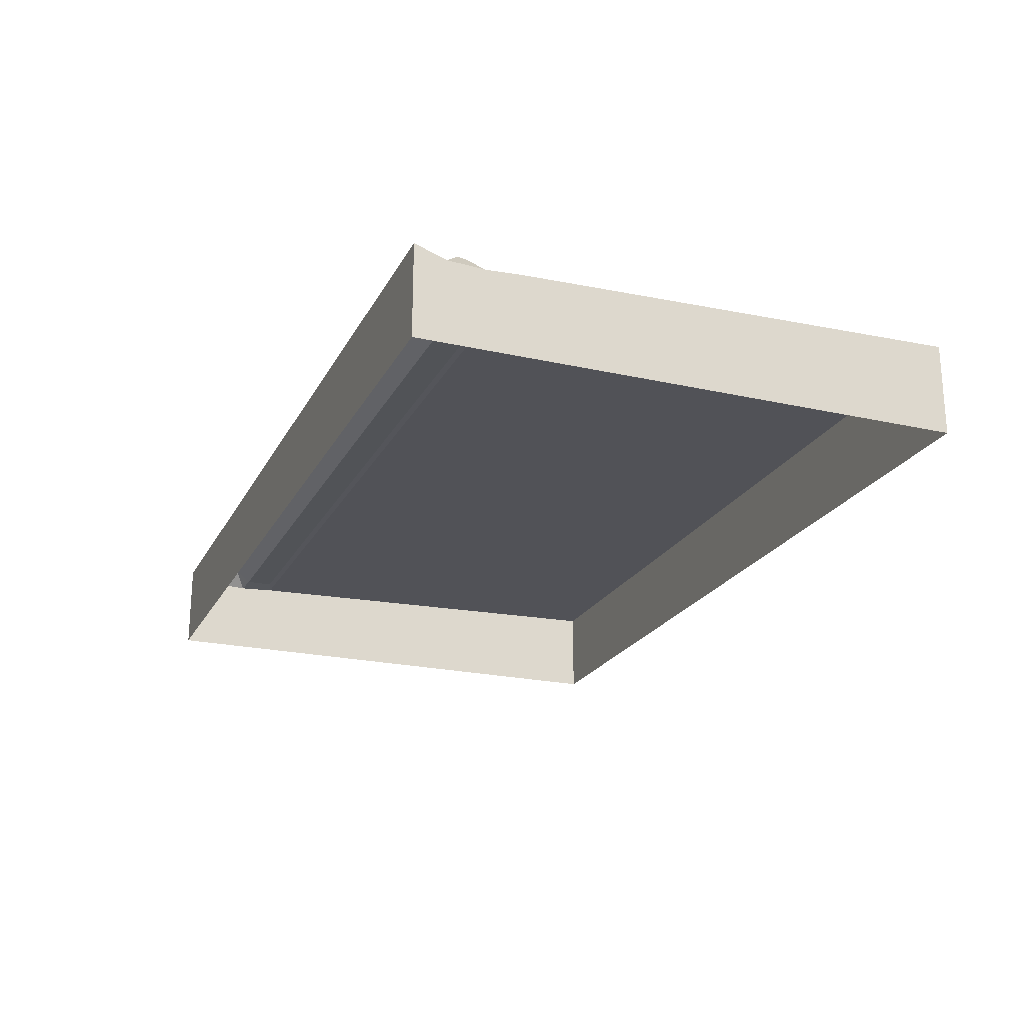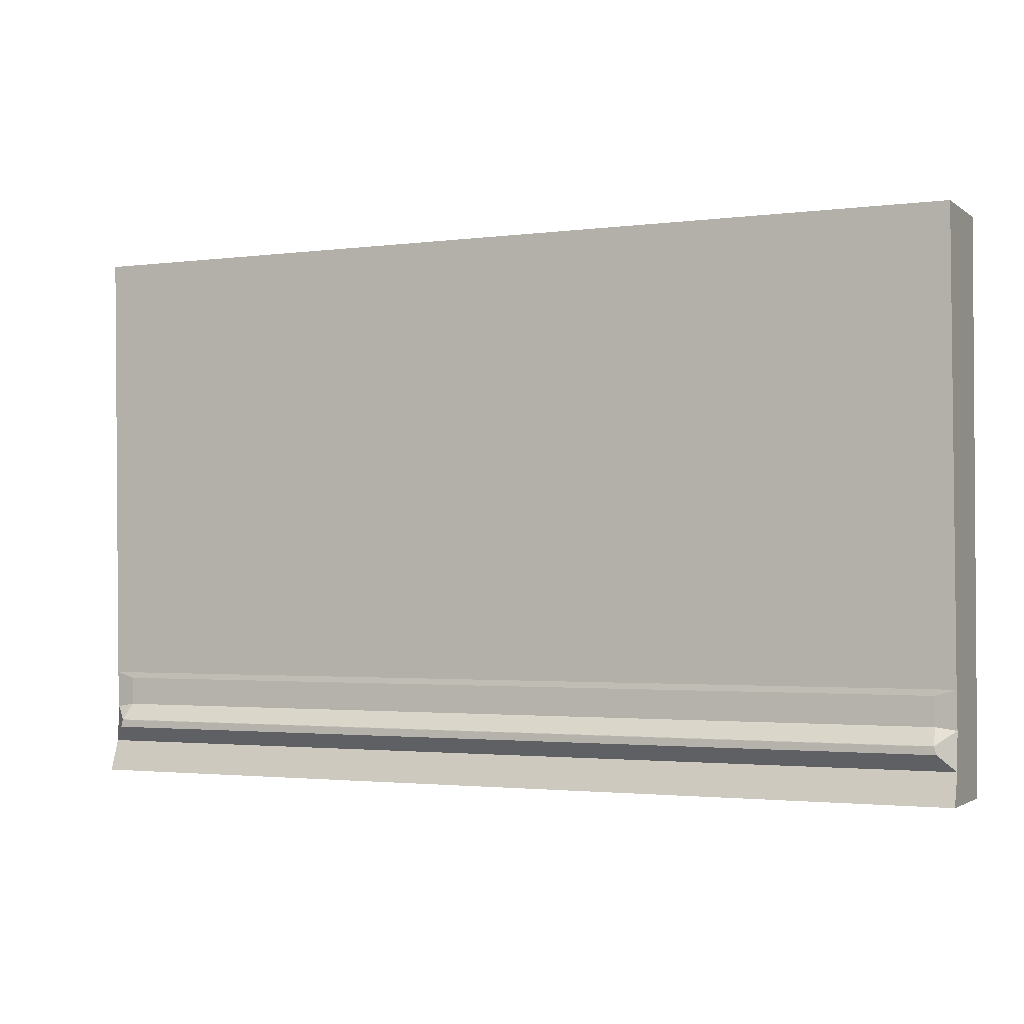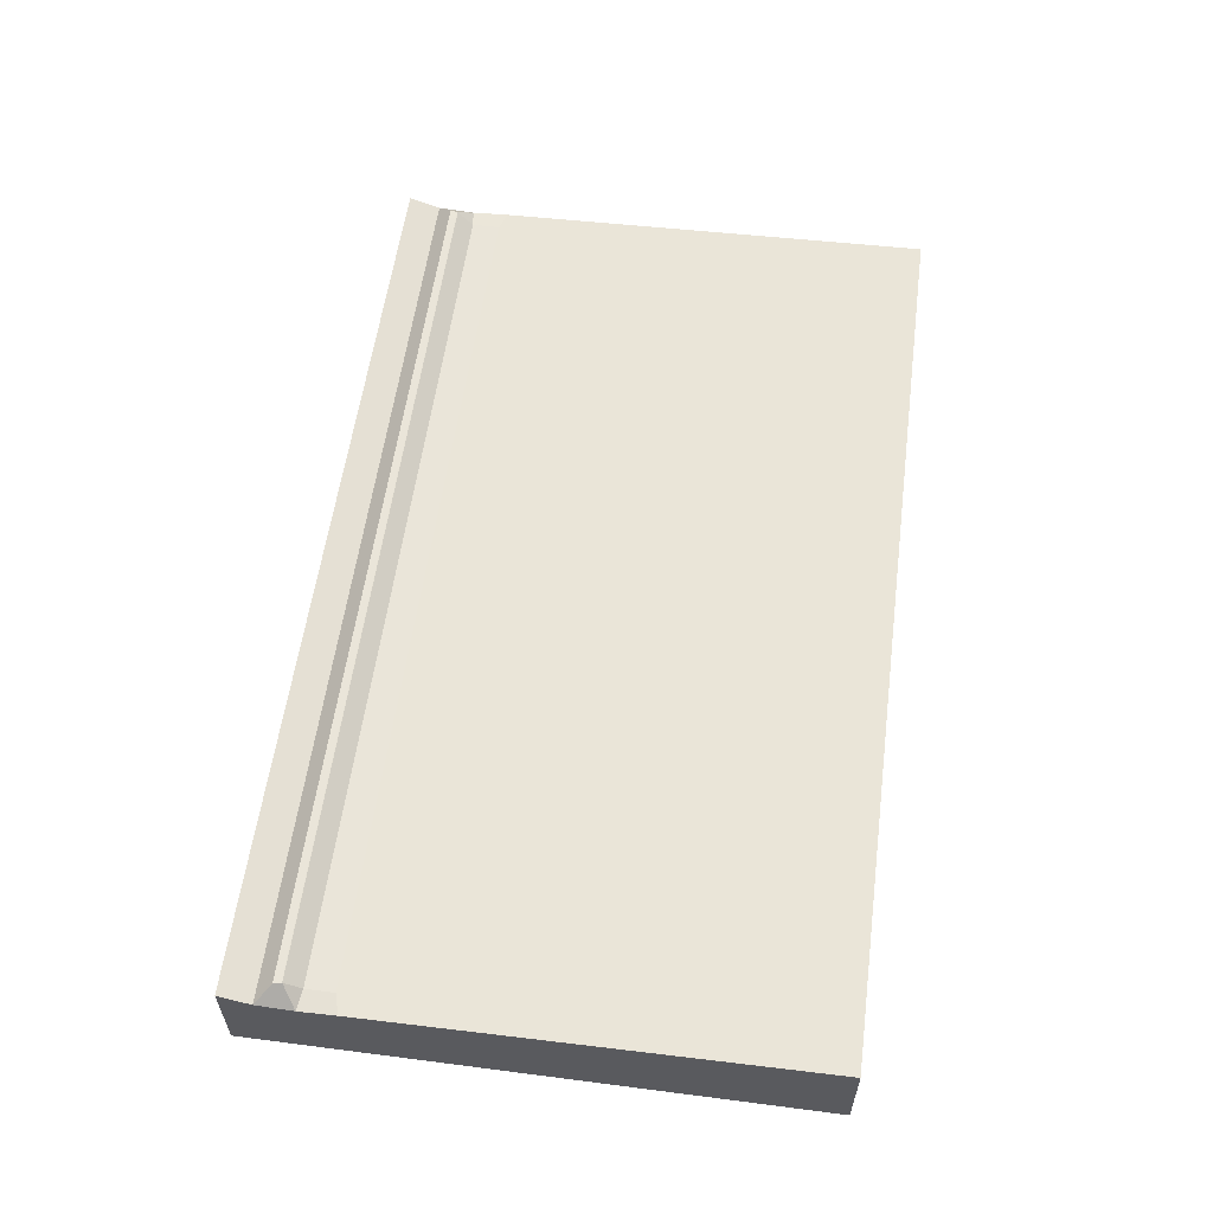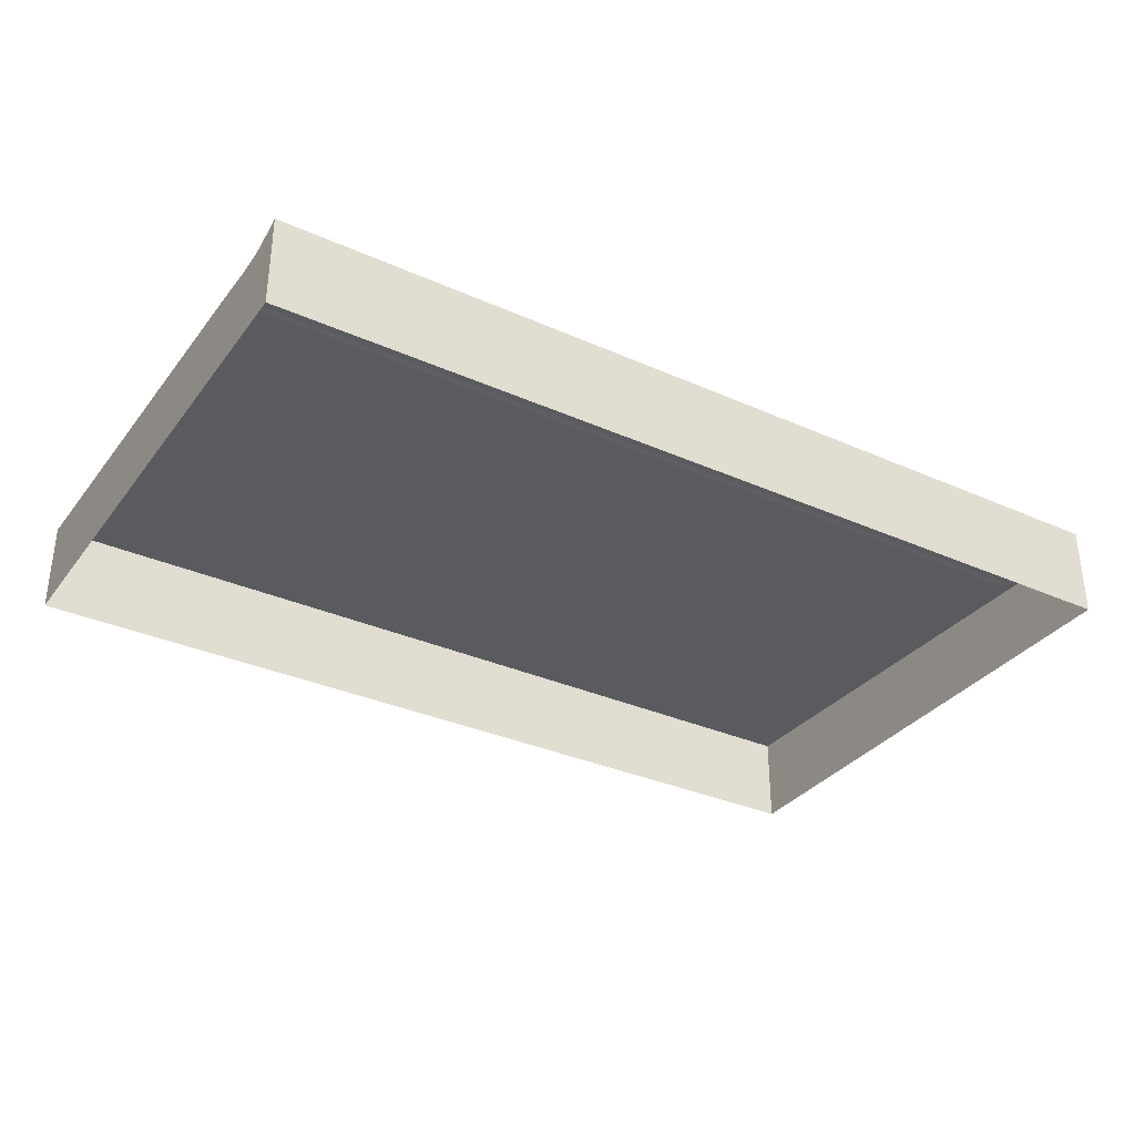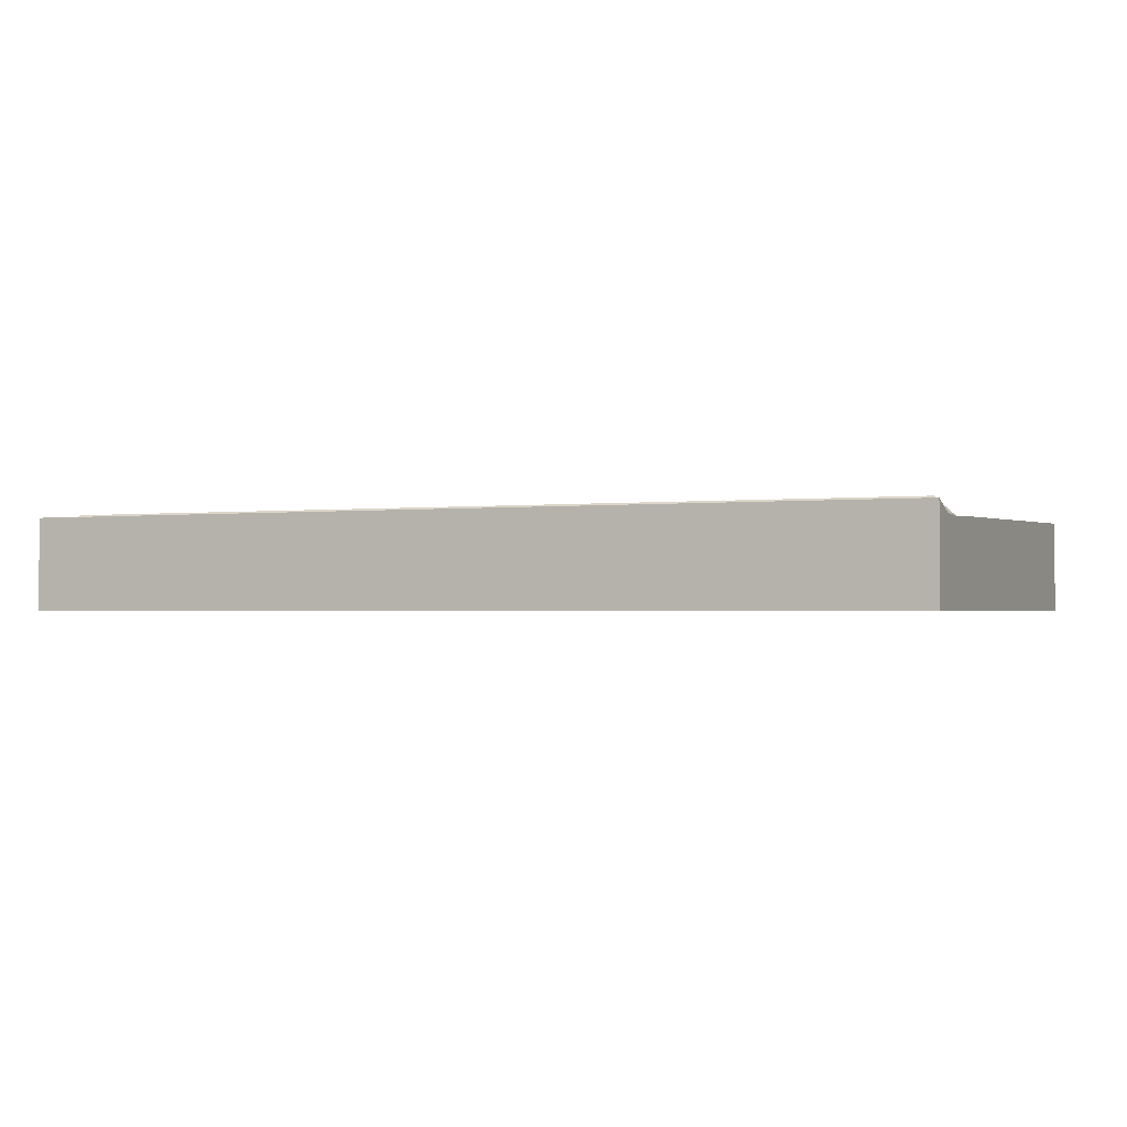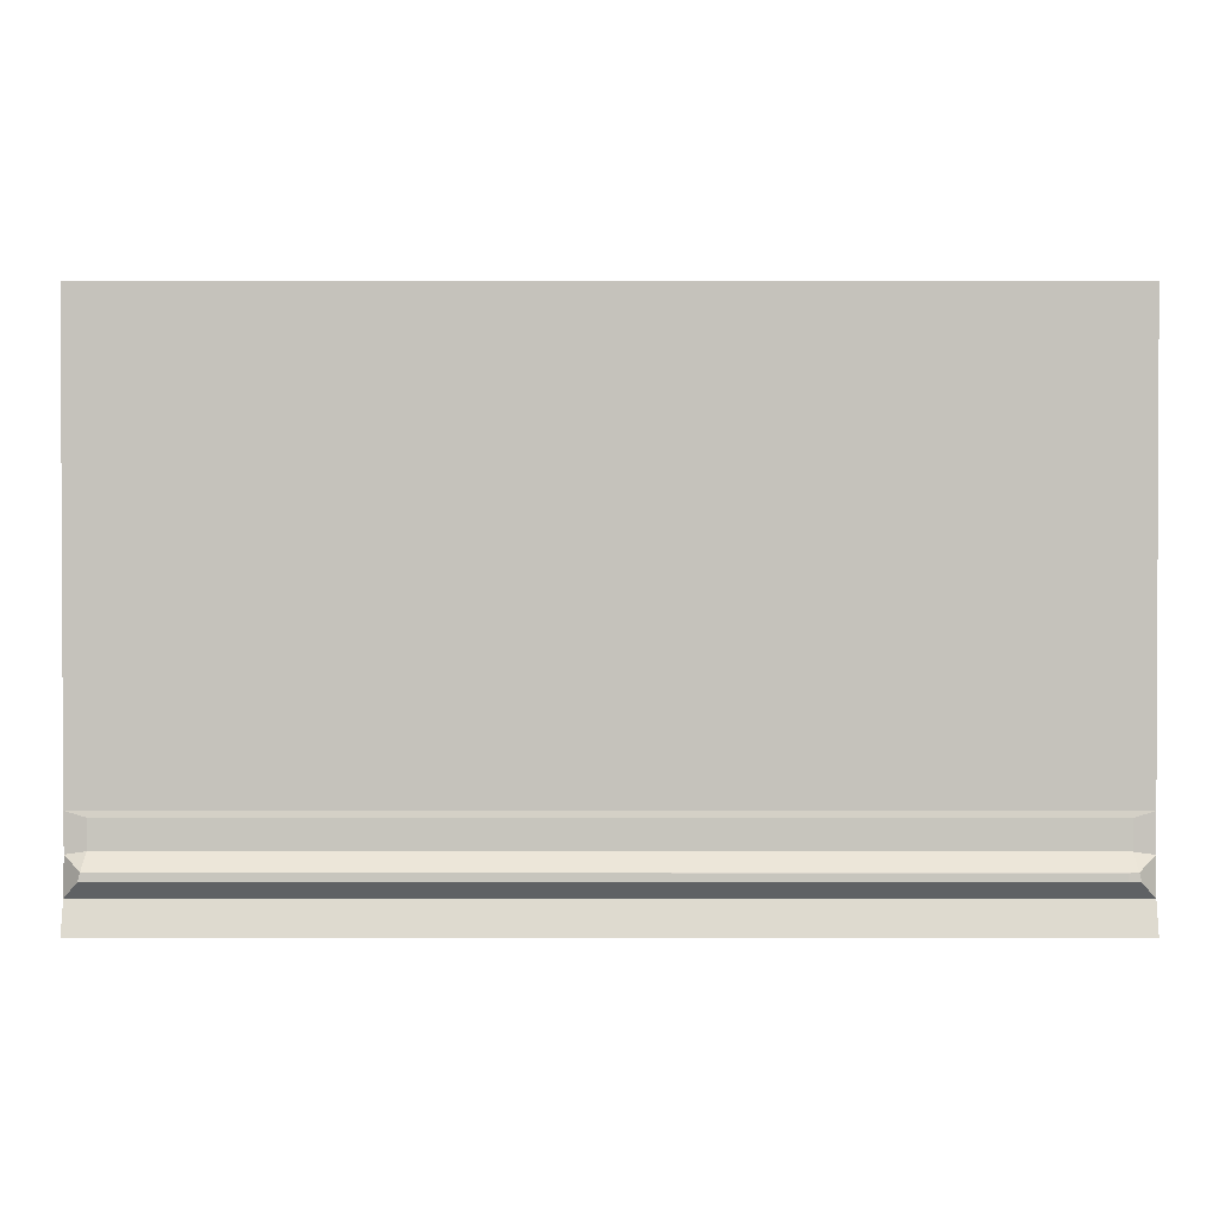
<metadata>
{"format":"obj","ext":"obj","renderer":"f3d","projection":"perspective","resolution":1024,"background":"white","views":[{"elev":-22.0,"azim":68.5,"up":"+Z"},{"elev":-2.1,"azim":25.0,"up":"+Y"},{"elev":57.8,"azim":97.6,"up":"+Z"},{"elev":-33.4,"azim":-31.3,"up":"+Z"},{"elev":-1.3,"azim":23.6,"up":"+Z"},{"elev":-0.0,"azim":0.2,"up":"+Y"}]}
</metadata>
<code>
o Cube
v 117 137 -11.94
v 117 -2.914 -11.94
v 117 137 11.94
v 117 -2.914 11.94
v -117 137 -11.94
v -117 -2.914 -11.94
v -117 137 11.94
v -117 -2.914 11.94
v 117 14.51 -11.94
v -117 14.51 -11.94
v 117 23.22 -11.94
v -117 23.22 -11.94
v 117 5.796 -11.94
v -117 5.796 -11.94
v -117 -2.914 0
v 117 137 -3e-06
v -117 137 -3e-06
v 117 -2.914 0
v 117 14.51 -1e-06
v -117 14.51 -1e-06
v 117 23.22 -2e-06
v -117 23.22 -2e-06
v -117 5.796 -0
v 117 5.796 -0
v -117 -2.914 5.971
v 117 137 5.971
v 117 14.51 5.971
v 117 23.22 5.971
v 117 5.796 5.971
v -117 137 5.971
v 117 -2.914 5.971
v -117 14.51 5.971
v -117 23.22 5.971
v -117 5.796 5.971
v -112 15.26 9.45
v -117 14.51 8.674
v 112 15.26 9.45
v 117 14.51 8.674
v -112 22.46 9.45
v -117 23.97 9.191
v 112 22.46 9.45
v 117 23.97 9.191
v 117 5.042 9.191
v -117 5.042 9.191
v -110.2 11.01 13.07
v -112.6 11.15 13.04
v 110.2 11.01 13.07
v 112.6 11.15 13.04
v 110.2 9.256 13.07
v 113.1 9.098 13.07
v -110.2 9.256 13.07
v -113.1 9.098 13.07
f 26 30 7 3
f 28 26 3 42
f 22 17 5 12
f 25 31 4 8
f 31 29 43 4
f 40 7 30 33
f 23 20 10 14
f 37 41 39 35
f 29 27 38 43
f 20 22 12 10
f 36 40 33 32
f 8 44 34 25
f 15 23 14 6
f 4 43 44 8
f 2 13 24 18
f 25 34 23 15
f 32 33 22 20
f 9 11 21 19
f 34 32 20 23
f 13 9 19 24
f 11 1 16 21
f 6 2 18 15
f 33 30 17 22
f 1 5 17 16
f 42 3 7 40
f 37 35 46 48
f 27 28 42 38
f 18 24 29 31
f 19 21 28 27
f 24 19 27 29
f 21 16 26 28
f 15 18 31 25
f 16 17 30 26
f 49 47 45 51
f 48 50 43 38
f 46 35 36
f 41 37 38 42
f 37 48 38
f 35 39 40 36
f 42 40 39 41
f 50 52 44 43
f 44 36 32 34
f 51 45 46 52
f 45 47 48 46
f 47 49 50 48
f 49 51 52 50
f 52 46 36 44

</code>
